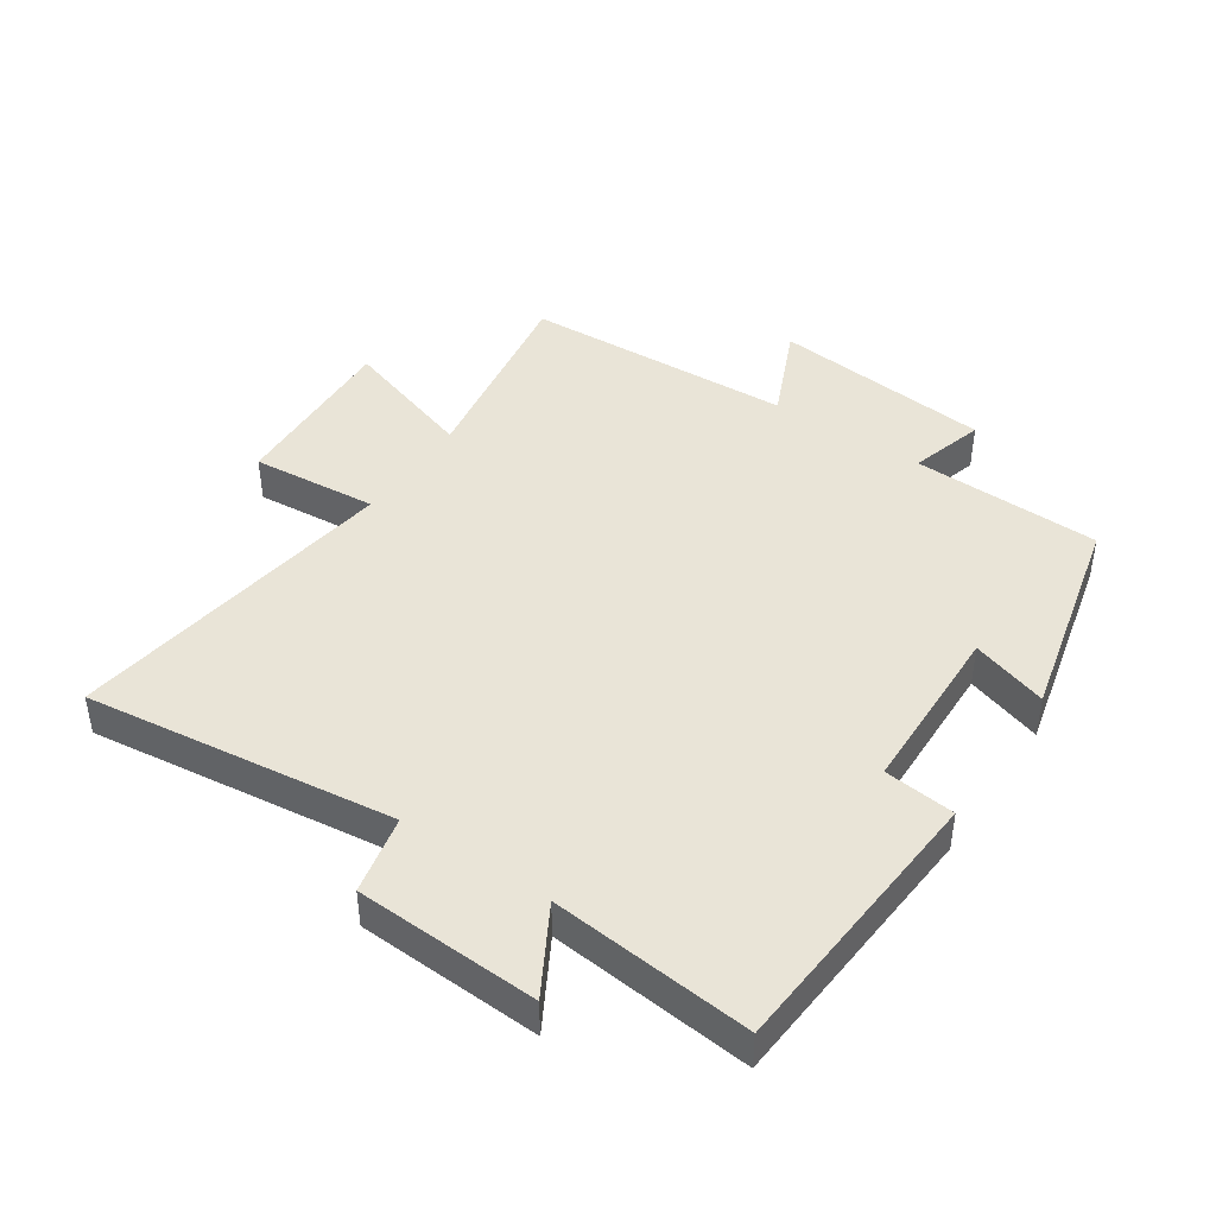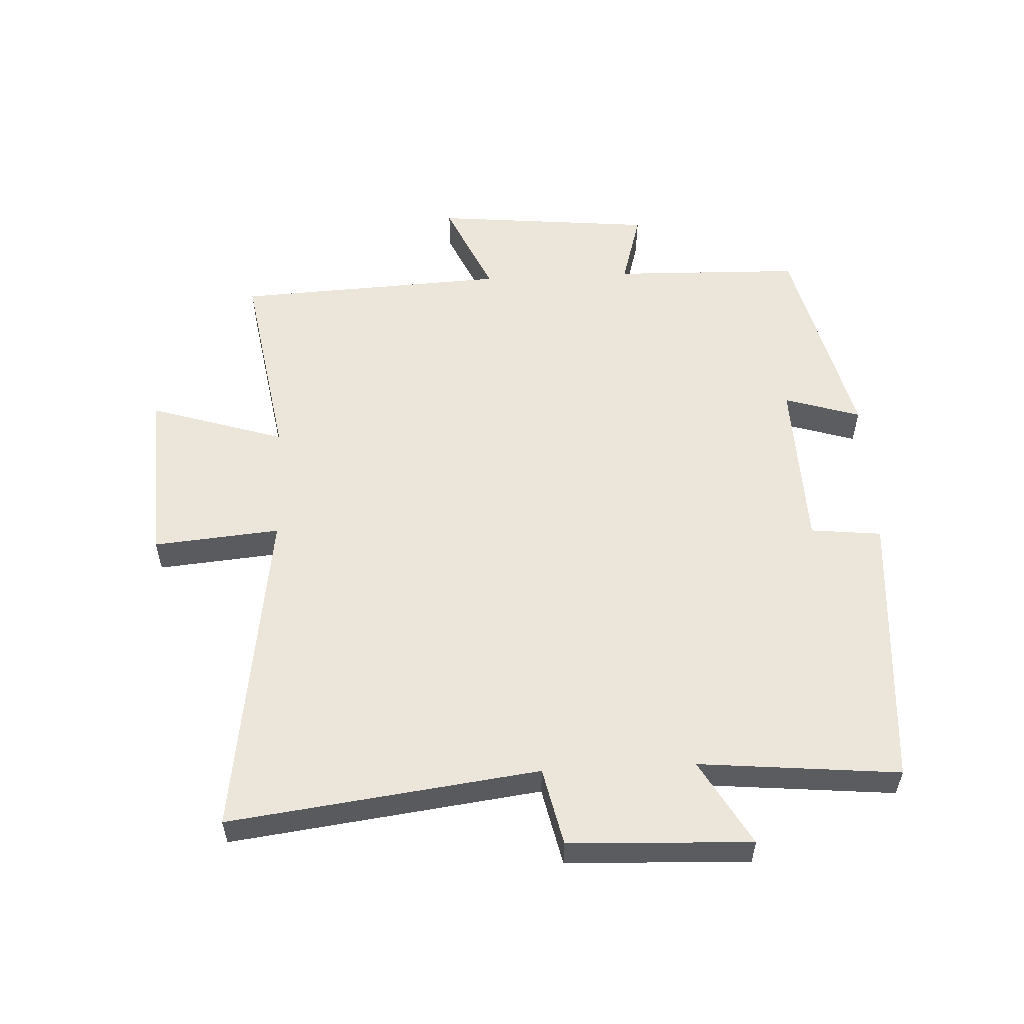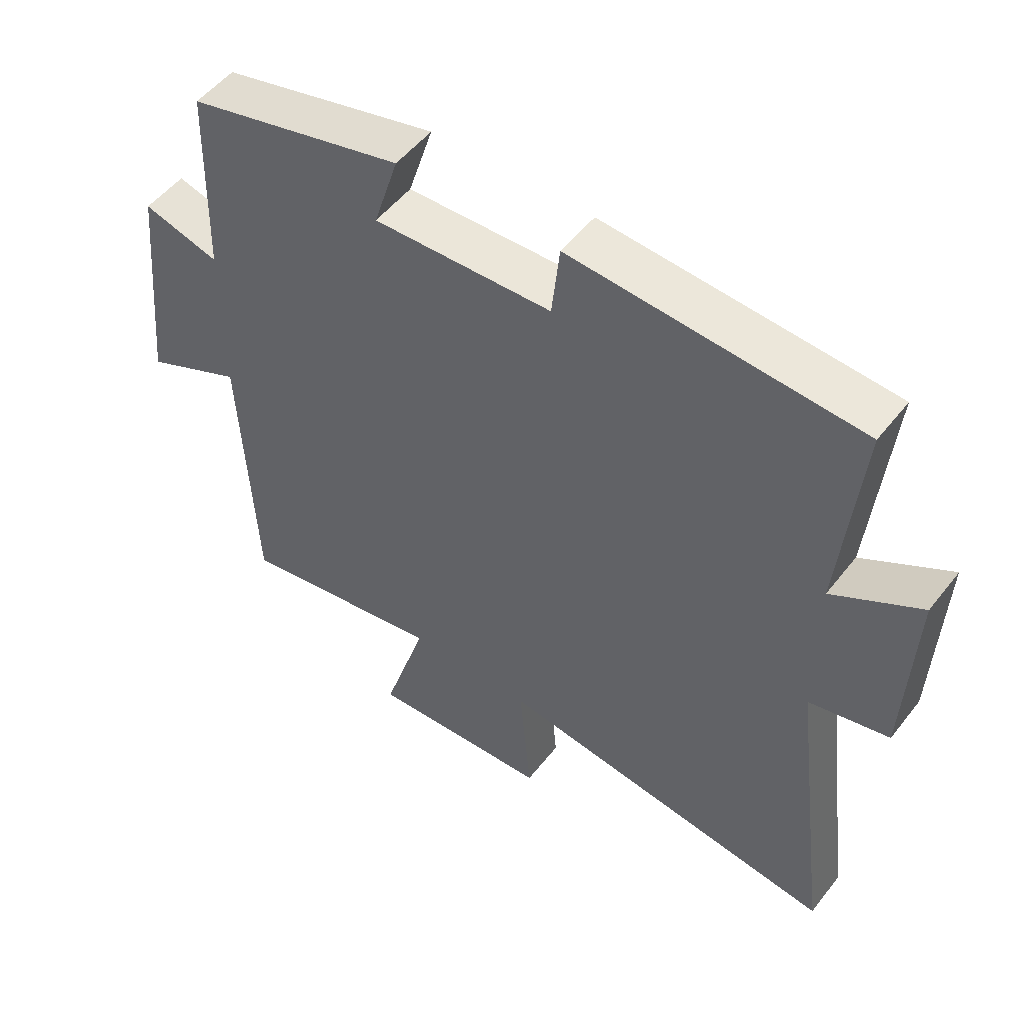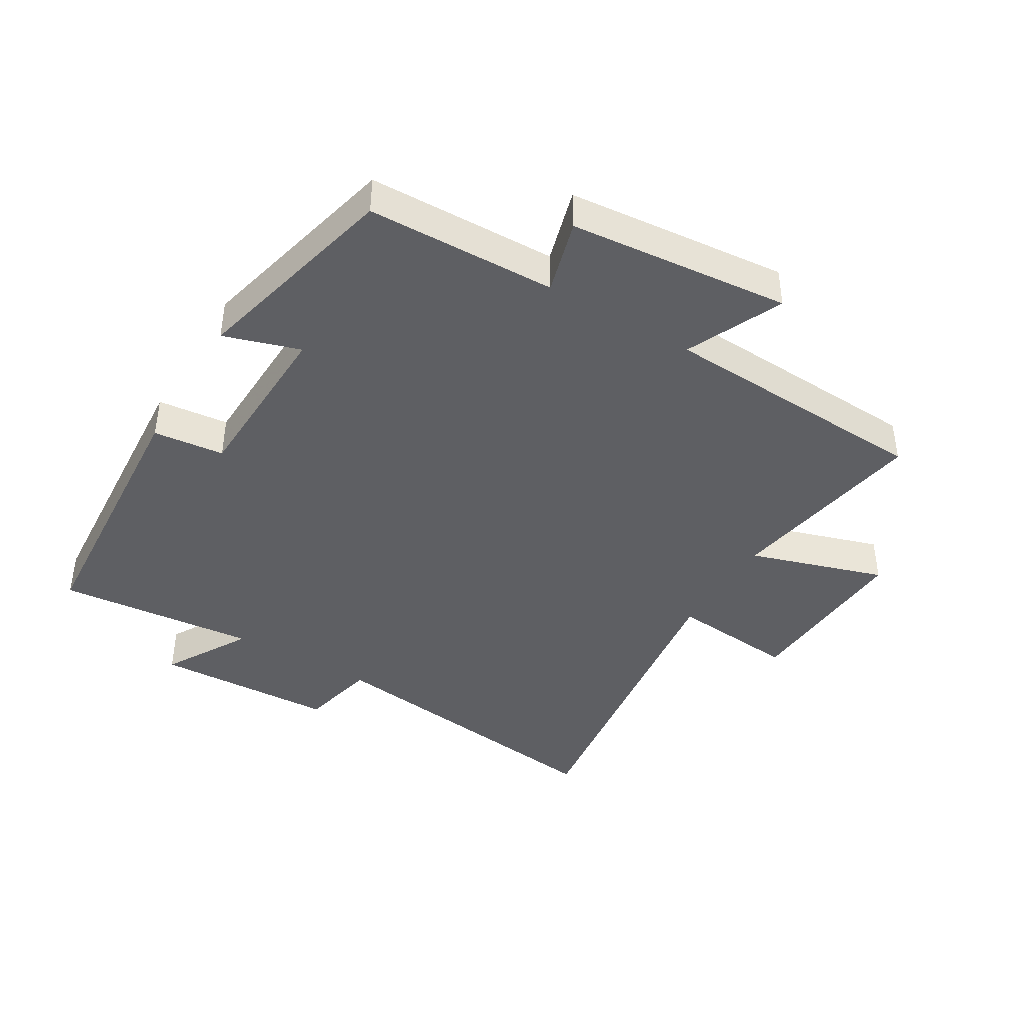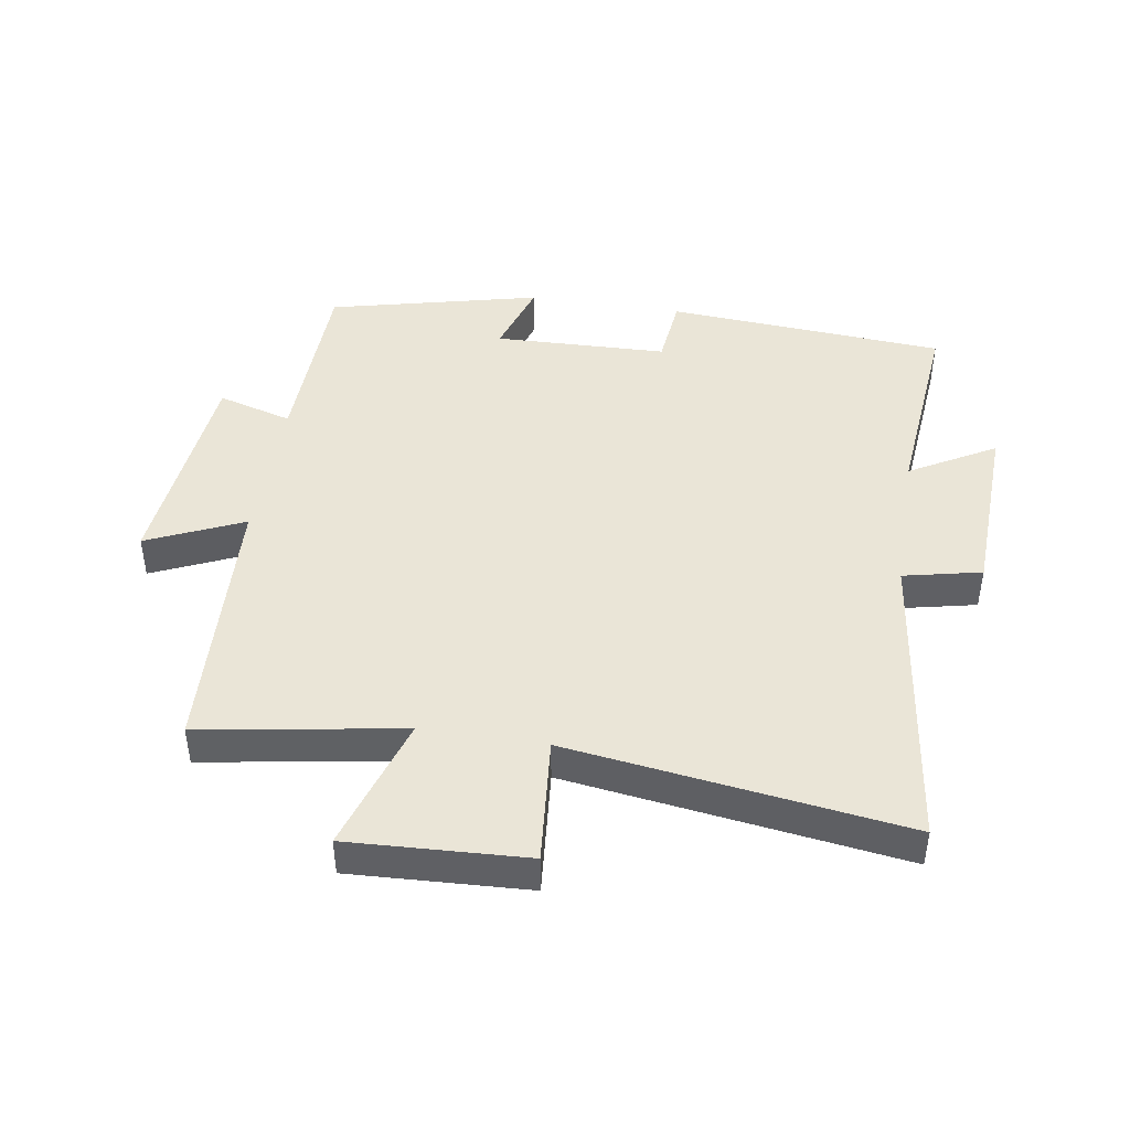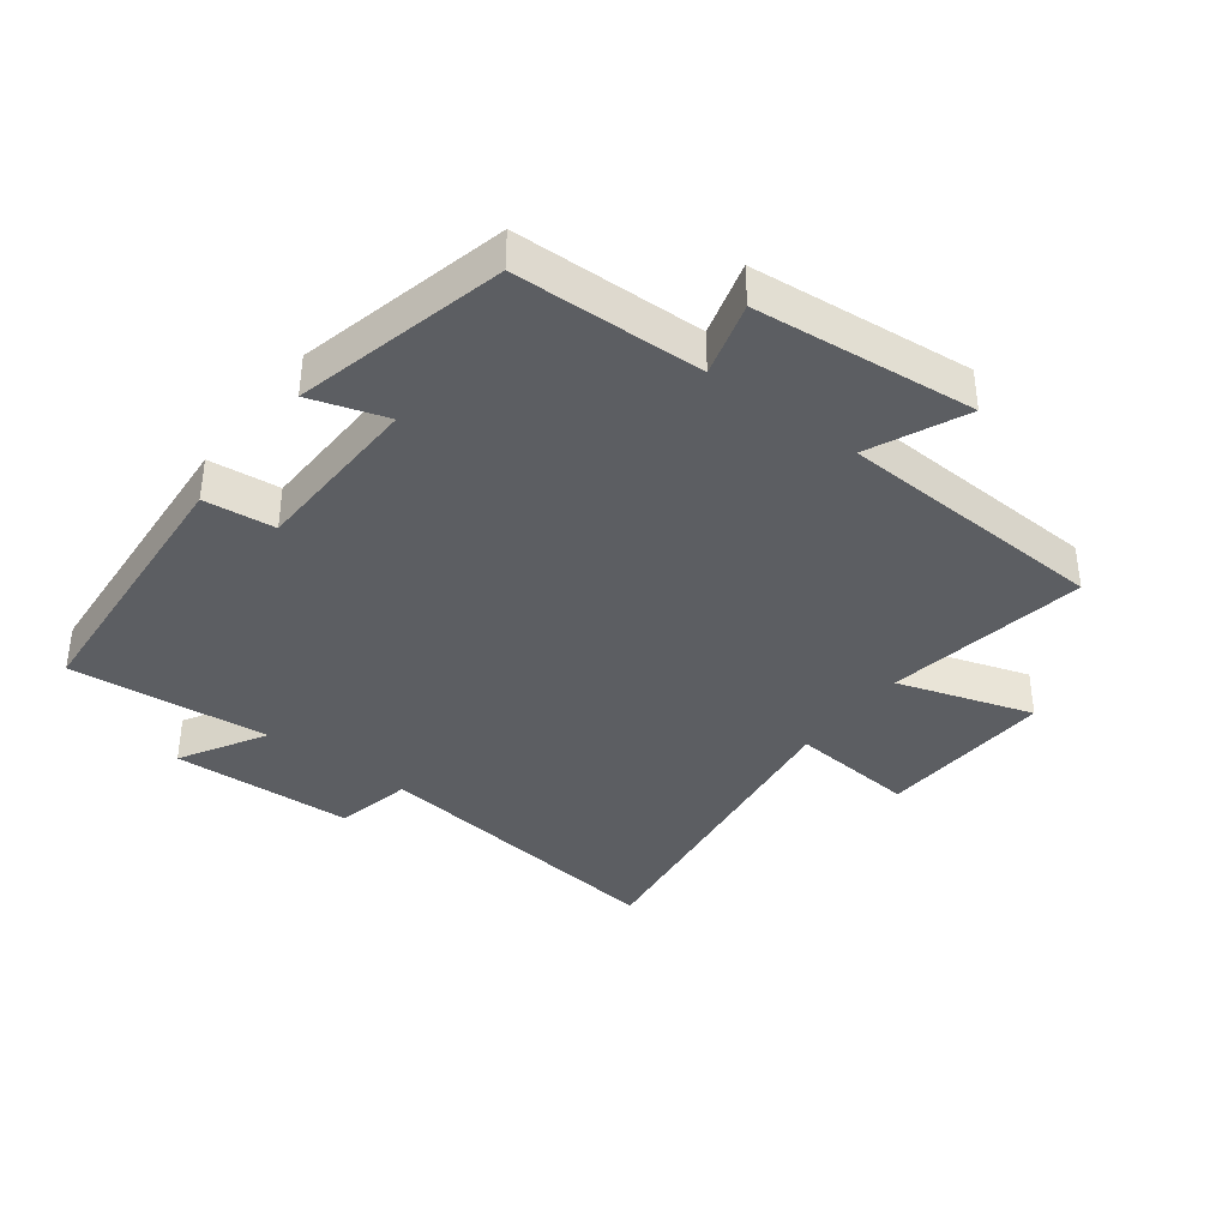
<metadata>
{"format":"obj","ext":"obj","renderer":"f3d","projection":"perspective","resolution":1024,"background":"white","views":[{"elev":43.5,"azim":-55.9,"up":"+Y"},{"elev":55.5,"azim":-92.8,"up":"+Y"},{"elev":51.7,"azim":-143.2,"up":"+Z"},{"elev":-41.7,"azim":59.0,"up":"+Y"},{"elev":44.4,"azim":-171.0,"up":"+Y"},{"elev":-37.8,"azim":52.8,"up":"+Y"}]}
</metadata>
<code>
v -0.563 0.07 -0.574
v -0.5 0.07 -0.086
v -0.623 0.07 -0.059
v -0.635 0.07 0.229
v -0.5 0.07 0.152
v -0.53 0.07 0.468
v -0.089 0.07 0.5
v -0.077 0.07 0.388
v 0.197 0.07 0.38
v 0.159 0.07 0.5
v 0.492 0.07 0.42
v 0.5 0.07 0.122
v 0.618 0.07 0.156
v 0.652 0.07 -0.192
v 0.5 0.07 -0.124
v 0.479 0.07 -0.553
v 0.16 0.07 -0.5
v 0.228 0.07 -0.714
v -0.052 0.07 -0.7
v -0.034 0.07 -0.5
v -0.563 0 -0.574
v -0.5 0 -0.086
v -0.623 0 -0.059
v -0.635 0 0.229
v -0.5 0 0.152
v -0.53 0 0.468
v -0.089 0 0.5
v -0.077 0 0.388
v 0.197 0 0.38
v 0.159 0 0.5
v 0.492 0 0.42
v 0.5 0 0.122
v 0.618 0 0.156
v 0.652 0 -0.192
v 0.5 0 -0.124
v 0.479 0 -0.553
v 0.16 0 -0.5
v 0.228 0 -0.714
v -0.052 0 -0.7
v -0.034 0 -0.5
f 17 18 19 20
f 15 16 17
f 15 17 20
f 12 13 14 15
f 11 12 15
f 10 11 15
f 9 10 15
f 20 1 2
f 15 20 2
f 9 15 2
f 8 9 2
f 5 6 7 8
f 2 3 4 5
f 2 5 8
f 40 39 38 37
f 37 36 35
f 40 37 35
f 35 34 33 32
f 35 32 31
f 35 31 30
f 35 30 29
f 22 21 40
f 22 40 35
f 22 35 29
f 22 29 28
f 28 27 26 25
f 25 24 23 22
f 28 25 22
f 1 21 22 2
f 2 22 23 3
f 3 23 24 4
f 4 24 25 5
f 5 25 26 6
f 6 26 27 7
f 7 27 28 8
f 8 28 29 9
f 9 29 30 10
f 10 30 31 11
f 11 31 32 12
f 12 32 33 13
f 13 33 34 14
f 14 34 35 15
f 15 35 36 16
f 16 36 37 17
f 17 37 38 18
f 18 38 39 19
f 19 39 40 20
f 20 40 21 1

</code>
